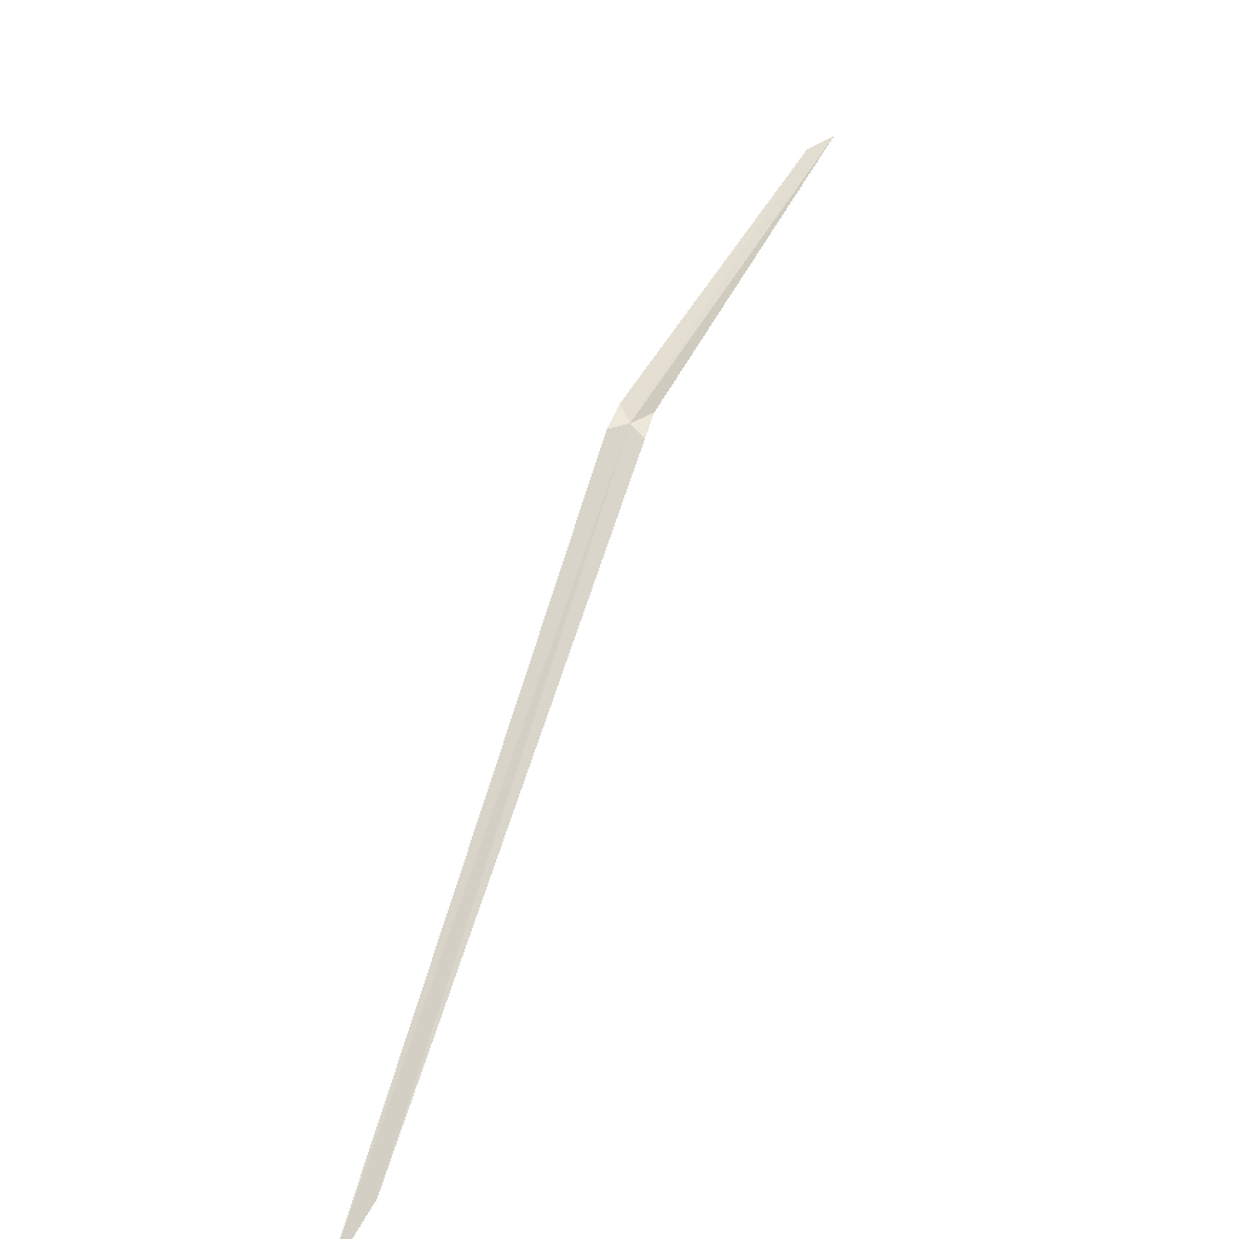
<metadata>
{"format":"obj","ext":"obj","renderer":"f3d","projection":"perspective","resolution":1024,"background":"white","views":[{"elev":12.3,"azim":-171.0,"up":"+Y"}]}
</metadata>
<code>
v 114.2 127.2 4.363
v 114.1 127.1 4.303
v 114.1 127.2 4.443
v 115.1 123.9 2.043
v 114.9 124.2 2.223
v 113.6 128.3 7.943
v 113.7 128.2 7.603
v 114.3 127.2 4.443
v 114.3 127.1 4.303
f 1 3 2
f 1 5 4
f 1 2 5
f 1 6 3
f 1 7 6
f 1 8 7
f 1 4 9
f 1 9 8

</code>
